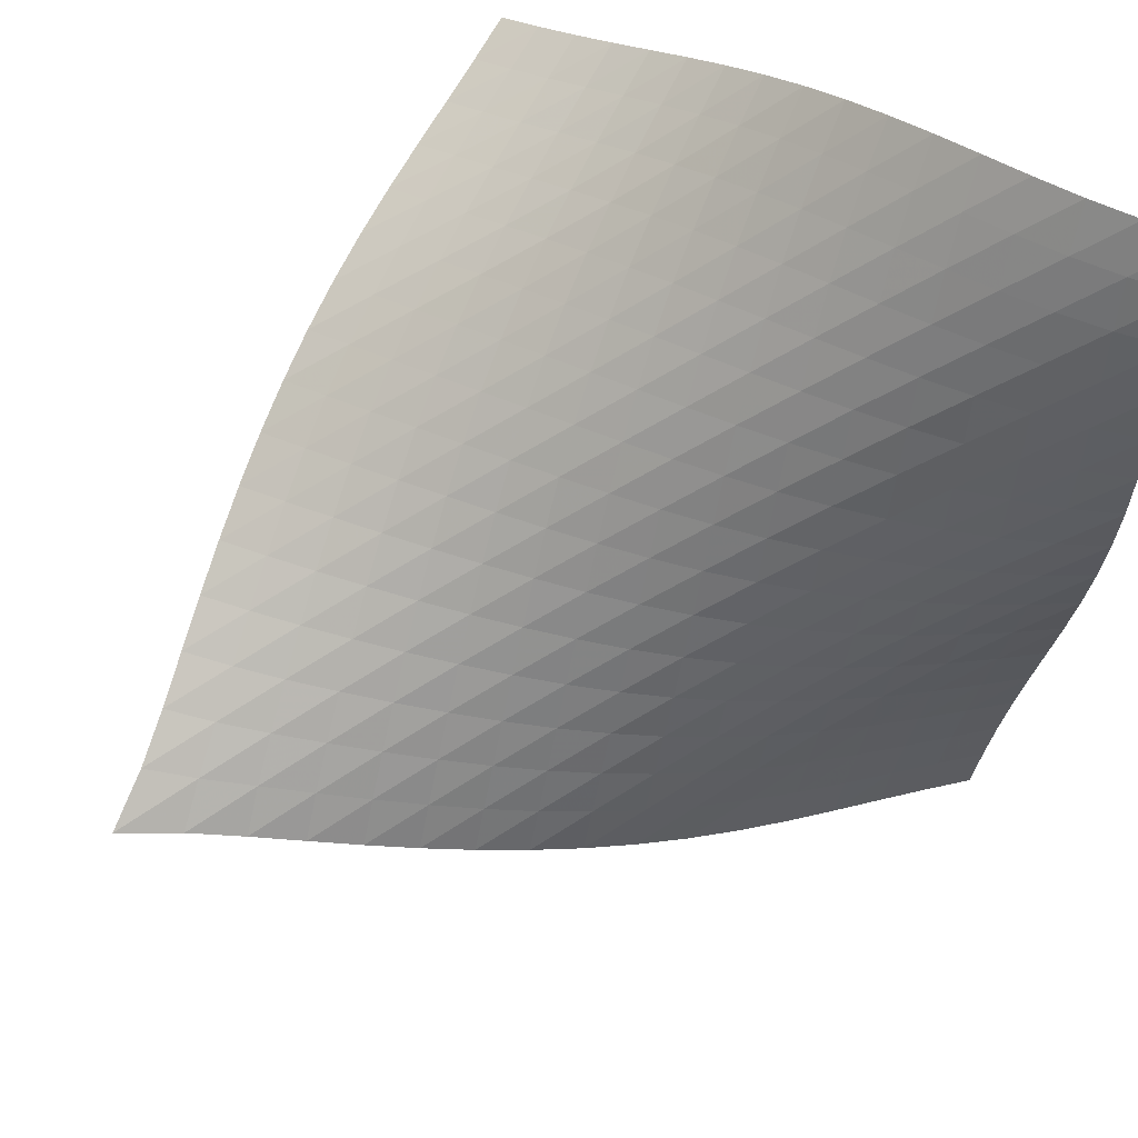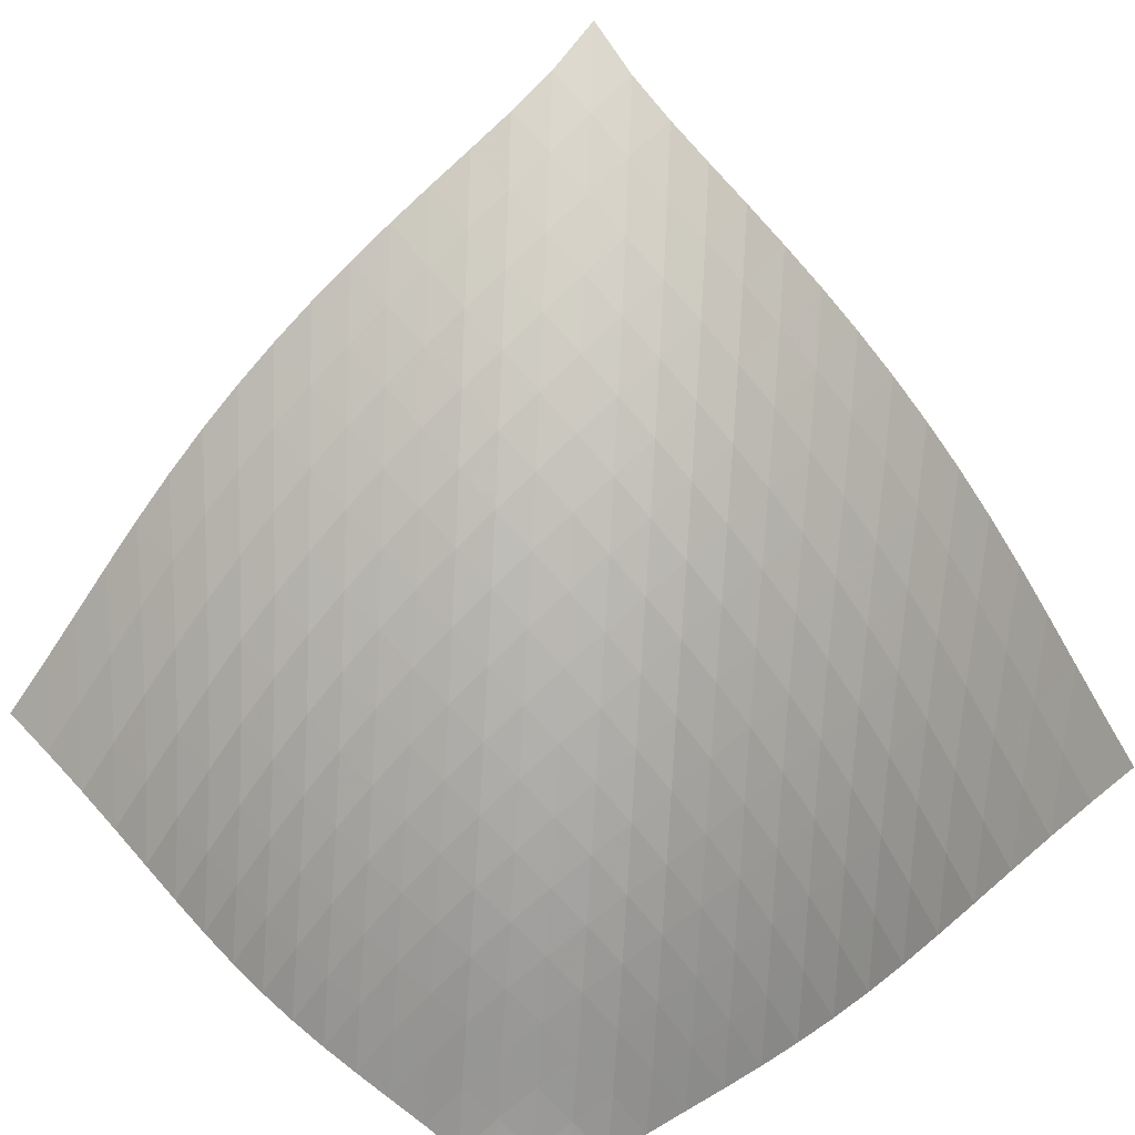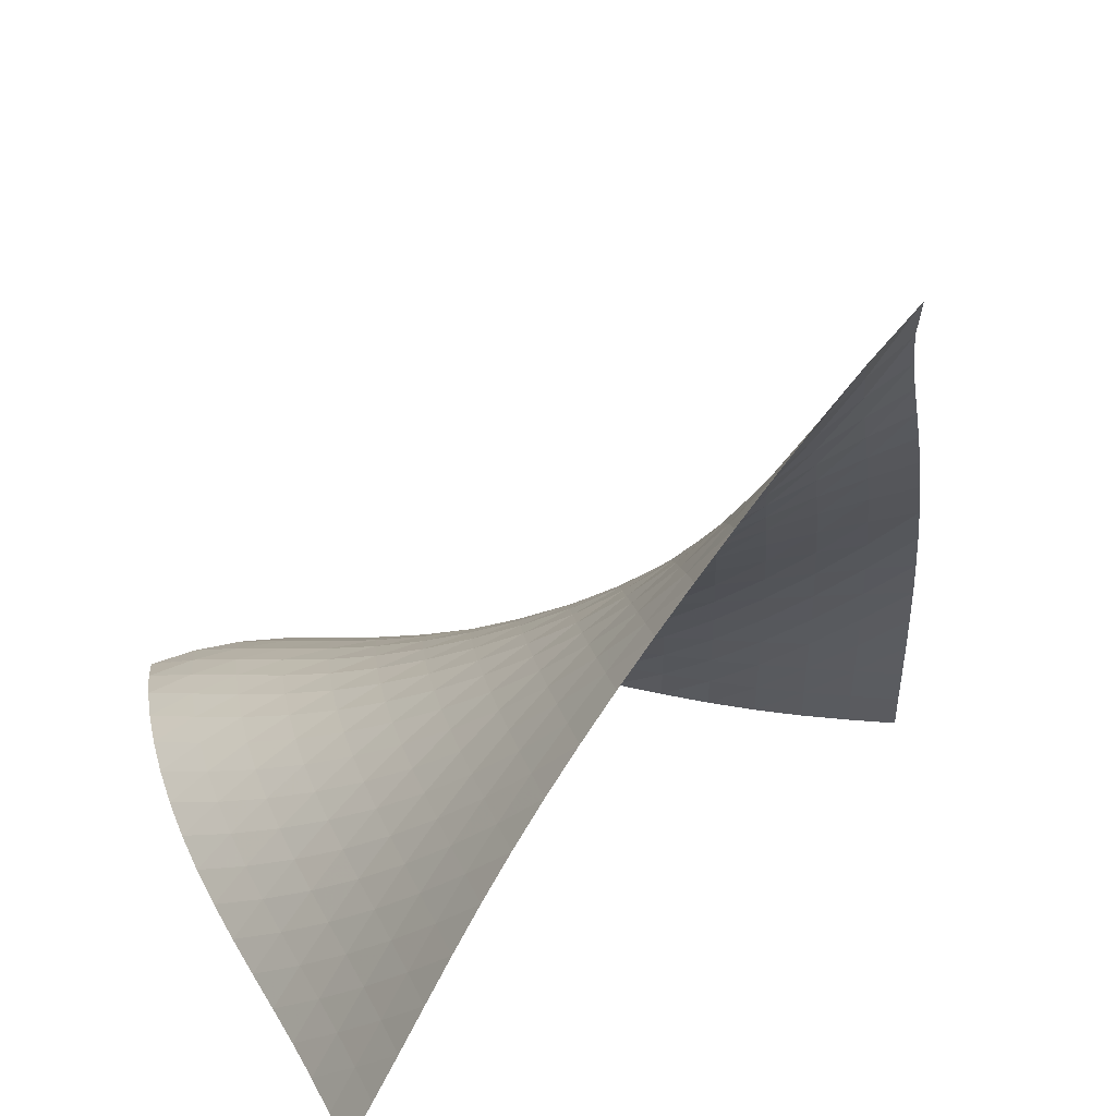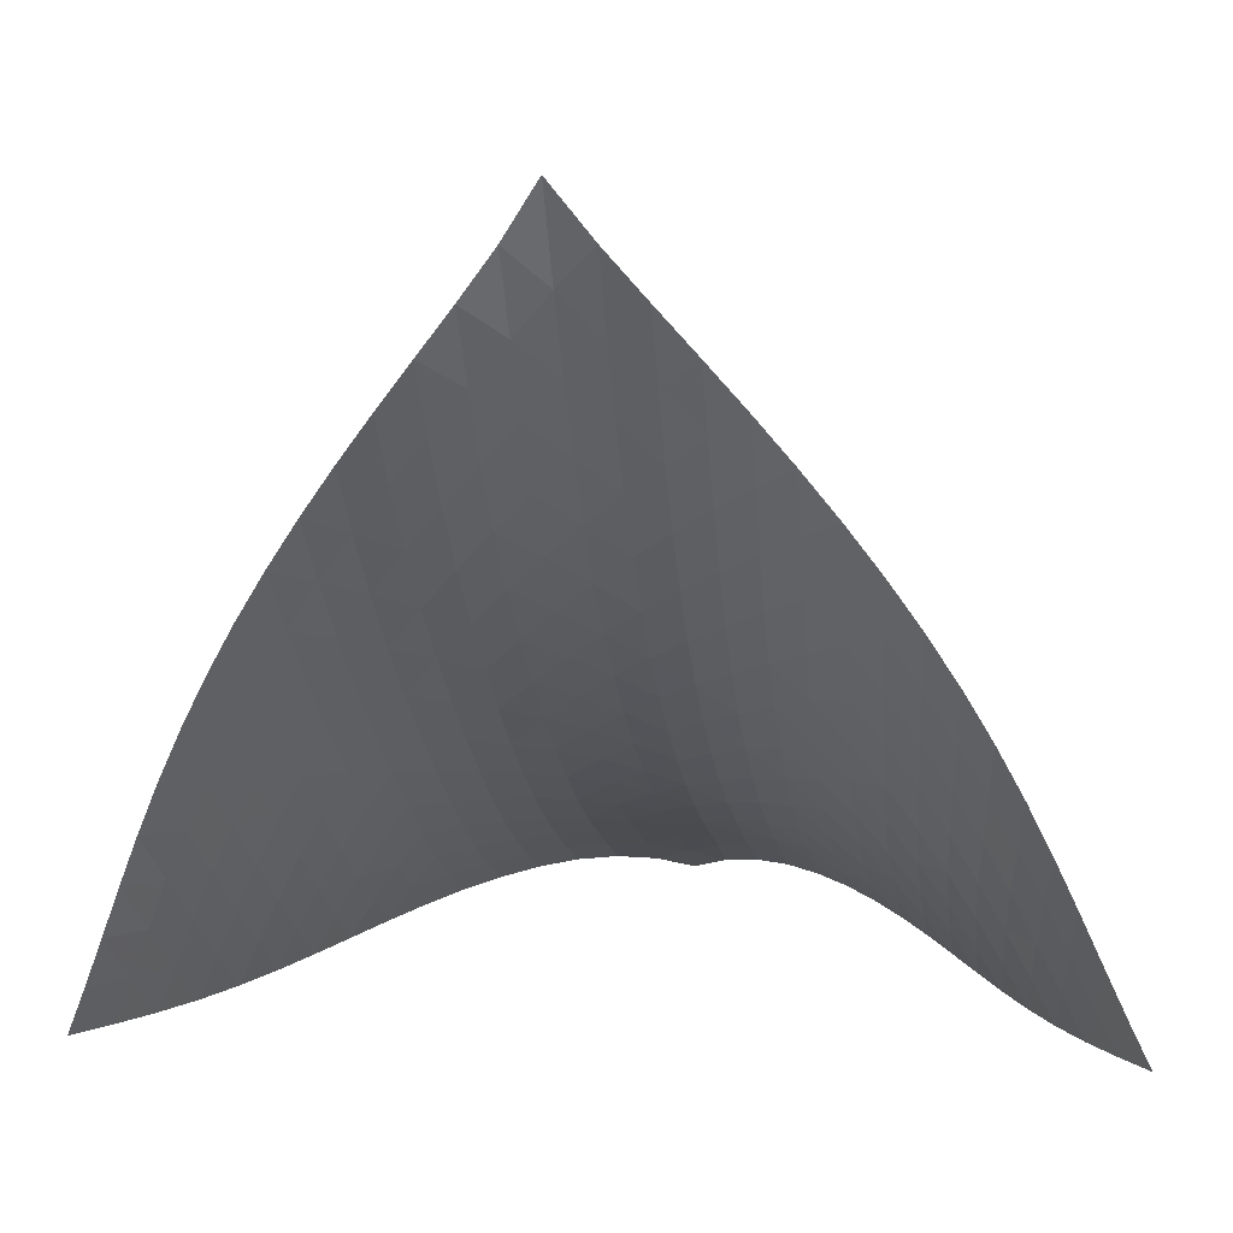
<metadata>
{"format":"obj","ext":"obj","renderer":"f3d","projection":"perspective","resolution":1024,"background":"white","views":[{"elev":44.1,"azim":-138.2,"up":"+Z"},{"elev":-49.6,"azim":131.2,"up":"+Y"},{"elev":27.3,"azim":82.5,"up":"+Y"},{"elev":4.9,"azim":143.3,"up":"+Y"}]}
</metadata>
<code>
v -6.511 -0.0302 6.511
v -4.292 -11.31 14.55
v -14.55 -11.31 4.292
v -17.18 -10.65 17.18
v -14.17 -10.6 4.365
v -13.78 -9.874 4.434
v -13.4 -9.139 4.504
v -13.01 -8.398 4.581
v -12.6 -7.659 4.671
v -12.16 -6.927 4.777
v -11.7 -6.205 4.903
v -11.21 -5.499 5.047
v -10.7 -4.807 5.21
v -10.17 -4.13 5.39
v -9.623 -3.466 5.586
v -9.062 -2.812 5.793
v -8.485 -2.163 6.006
v -7.885 -1.506 6.215
v -7.241 -0.8171 6.398
v -6.398 -0.8171 7.241
v -6.215 -1.506 7.885
v -6.006 -2.163 8.485
v -5.793 -2.812 9.062
v -5.586 -3.466 9.623
v -5.39 -4.13 10.17
v -5.21 -4.807 10.7
v -5.047 -5.499 11.21
v -4.903 -6.205 11.7
v -4.777 -6.927 12.16
v -4.671 -7.659 12.6
v -4.581 -8.398 13.01
v -4.504 -9.139 13.4
v -4.434 -9.874 13.78
v -4.365 -10.6 14.17
v -5.084 -11.3 14.74
v -5.876 -11.27 14.95
v -6.667 -11.23 15.18
v -7.459 -11.17 15.44
v -8.251 -11.09 15.7
v -9.046 -10.98 15.97
v -9.846 -10.87 16.24
v -10.65 -10.74 16.48
v -11.47 -10.61 16.69
v -12.29 -10.49 16.87
v -13.11 -10.39 17.02
v -13.94 -10.32 17.12
v -14.77 -10.29 17.18
v -15.59 -10.32 17.21
v -16.4 -10.44 17.21
v -17.21 -10.44 16.4
v -17.21 -10.32 15.59
v -17.18 -10.29 14.77
v -17.12 -10.32 13.94
v -17.02 -10.39 13.11
v -16.87 -10.49 12.29
v -16.69 -10.61 11.47
v -16.48 -10.74 10.65
v -16.24 -10.87 9.846
v -15.97 -10.98 9.046
v -15.7 -11.09 8.251
v -15.44 -11.17 7.459
v -15.18 -11.23 6.667
v -14.95 -11.27 5.876
v -14.74 -11.3 5.084
v -7.087 -1.341 7.087
v -7.751 -1.928 6.92
v -8.385 -2.523 6.734
v -8.997 -3.123 6.542
v -9.592 -3.732 6.352
v -10.17 -4.351 6.17
v -10.73 -4.985 6
v -11.27 -5.637 5.844
v -11.78 -6.306 5.703
v -12.27 -6.994 5.578
v -12.73 -7.698 5.47
v -13.16 -8.415 5.378
v -13.57 -9.139 5.299
v -13.96 -9.864 5.228
v -14.35 -10.58 5.158
v -6.92 -1.928 7.751
v -7.604 -2.413 7.604
v -8.268 -2.933 7.444
v -8.913 -3.473 7.276
v -9.54 -4.028 7.106
v -10.15 -4.598 6.941
v -10.74 -5.186 6.783
v -11.31 -5.795 6.636
v -11.85 -6.425 6.5
v -12.36 -7.077 6.377
v -12.85 -7.75 6.269
v -13.3 -8.441 6.176
v -13.73 -9.144 6.094
v -14.15 -9.853 6.021
v -14.55 -10.56 5.95
v -6.734 -2.523 8.385
v -7.444 -2.933 8.268
v -8.137 -3.38 8.137
v -8.813 -3.855 7.995
v -9.472 -4.351 7.849
v -10.11 -4.867 7.703
v -10.74 -5.405 7.56
v -11.34 -5.966 7.423
v -11.91 -6.554 7.294
v -12.45 -7.167 7.175
v -12.97 -7.806 7.067
v -13.45 -8.467 6.972
v -13.91 -9.145 6.889
v -14.35 -9.835 6.813
v -14.77 -10.53 6.741
v -6.542 -3.123 8.997
v -7.276 -3.473 8.913
v -7.995 -3.855 8.813
v -8.701 -4.265 8.701
v -9.392 -4.699 8.581
v -10.07 -5.156 8.457
v -10.72 -5.64 8.331
v -11.35 -6.151 8.206
v -11.96 -6.692 8.085
v -12.53 -7.263 7.97
v -13.08 -7.864 7.864
v -13.6 -8.491 7.768
v -14.09 -9.14 7.682
v -14.56 -9.806 7.605
v -15 -10.48 7.532
v -6.352 -3.732 9.592
v -7.106 -4.028 9.54
v -7.849 -4.351 9.472
v -8.581 -4.699 9.392
v -9.301 -5.07 9.301
v -10.01 -5.467 9.201
v -10.69 -5.892 9.095
v -11.36 -6.349 8.985
v -12 -6.839 8.874
v -12.61 -7.364 8.765
v -13.19 -7.923 8.661
v -13.74 -8.512 8.564
v -14.27 -9.128 8.477
v -14.77 -9.765 8.397
v -15.25 -10.42 8.323
v -6.17 -4.351 10.17
v -6.941 -4.598 10.15
v -7.703 -4.867 10.11
v -8.457 -5.156 10.07
v -9.201 -5.467 10.01
v -9.933 -5.802 9.933
v -10.65 -6.166 9.85
v -11.35 -6.565 9.758
v -12.02 -7 9.659
v -12.67 -7.475 9.558
v -13.28 -7.987 9.457
v -13.87 -8.533 9.362
v -14.44 -9.11 9.273
v -14.97 -9.714 9.191
v -15.49 -10.34 9.117
v -6 -4.985 10.73
v -6.783 -5.186 10.74
v -7.56 -5.405 10.74
v -8.331 -5.64 10.72
v -9.095 -5.892 10.69
v -9.85 -6.166 10.65
v -10.59 -6.469 10.59
v -11.32 -6.806 10.52
v -12.02 -7.183 10.44
v -12.71 -7.602 10.35
v -13.36 -8.062 10.25
v -13.99 -8.561 10.16
v -14.59 -9.094 10.07
v -15.16 -9.658 9.99
v -15.71 -10.25 9.915
v -5.844 -5.637 11.27
v -6.636 -5.795 11.31
v -7.423 -5.966 11.34
v -8.206 -6.151 11.35
v -8.985 -6.349 11.36
v -9.758 -6.565 11.35
v -10.52 -6.806 11.32
v -11.27 -7.081 11.27
v -12.01 -7.397 11.21
v -12.72 -7.755 11.13
v -13.41 -8.158 11.05
v -14.08 -8.602 10.96
v -14.72 -9.085 10.88
v -15.33 -9.604 10.79
v -15.92 -10.16 10.72
v -5.703 -6.306 11.78
v -6.5 -6.425 11.85
v -7.294 -6.554 11.91
v -8.085 -6.692 11.96
v -8.874 -6.839 12
v -9.659 -7 12.02
v -10.44 -7.183 12.02
v -11.21 -7.397 12.01
v -11.97 -7.648 11.97
v -12.71 -7.943 11.91
v -13.44 -8.283 11.84
v -14.14 -8.667 11.76
v -14.82 -9.094 11.68
v -15.47 -9.561 11.6
v -16.1 -10.07 11.53
v -5.578 -6.994 12.27
v -6.377 -7.077 12.36
v -7.175 -7.167 12.45
v -7.97 -7.263 12.53
v -8.765 -7.364 12.61
v -9.558 -7.475 12.67
v -10.35 -7.602 12.71
v -11.13 -7.755 12.72
v -11.91 -7.943 12.71
v -12.68 -8.172 12.68
v -13.43 -8.446 12.63
v -14.17 -8.764 12.56
v -14.88 -9.127 12.49
v -15.57 -9.537 12.42
v -16.24 -9.993 12.35
v -5.47 -7.698 12.73
v -6.269 -7.75 12.85
v -7.067 -7.806 12.97
v -7.864 -7.864 13.08
v -8.661 -7.923 13.19
v -9.457 -7.987 13.28
v -10.25 -8.062 13.36
v -11.05 -8.158 13.41
v -11.84 -8.283 13.44
v -12.63 -8.446 13.43
v -13.41 -8.65 13.41
v -14.17 -8.898 13.36
v -14.92 -9.194 13.3
v -15.64 -9.541 13.24
v -16.34 -9.94 13.17
v -5.378 -8.415 13.16
v -6.176 -8.441 13.3
v -6.972 -8.467 13.45
v -7.768 -8.491 13.6
v -8.564 -8.512 13.74
v -9.362 -8.533 13.87
v -10.16 -8.561 13.99
v -10.96 -8.602 14.08
v -11.76 -8.667 14.14
v -12.56 -8.764 14.17
v -13.36 -8.898 14.17
v -14.15 -9.075 14.15
v -14.92 -9.301 14.11
v -15.68 -9.581 14.05
v -16.41 -9.92 14
v -5.299 -9.139 13.57
v -6.094 -9.144 13.73
v -6.889 -9.145 13.91
v -7.682 -9.14 14.09
v -8.477 -9.128 14.27
v -9.273 -9.11 14.44
v -10.07 -9.094 14.59
v -10.88 -9.085 14.72
v -11.68 -9.094 14.82
v -12.49 -9.127 14.88
v -13.3 -9.194 14.92
v -14.11 -9.301 14.92
v -14.9 -9.455 14.9
v -15.69 -9.668 14.87
v -16.45 -9.946 14.82
v -5.228 -9.864 13.96
v -6.021 -9.853 14.15
v -6.813 -9.835 14.35
v -7.605 -9.806 14.56
v -8.397 -9.765 14.77
v -9.191 -9.714 14.97
v -9.99 -9.658 15.16
v -10.79 -9.604 15.33
v -11.6 -9.561 15.47
v -12.42 -9.537 15.57
v -13.24 -9.541 15.64
v -14.05 -9.581 15.68
v -14.87 -9.668 15.69
v -15.67 -9.815 15.67
v -16.45 -10.03 15.63
v -5.158 -10.58 14.35
v -5.95 -10.56 14.55
v -6.741 -10.53 14.77
v -7.532 -10.48 15
v -8.323 -10.42 15.25
v -9.117 -10.34 15.49
v -9.915 -10.25 15.71
v -10.72 -10.16 15.92
v -11.53 -10.07 16.1
v -12.35 -9.993 16.24
v -13.17 -9.94 16.34
v -14 -9.92 16.41
v -14.82 -9.946 16.45
v -15.63 -10.03 16.45
v -16.43 -10.2 16.43
f 289 49 4
f 289 4 50
f 5 79 64
f 5 64 3
f 79 94 63
f 79 63 64
f 94 109 62
f 94 62 63
f 109 124 61
f 109 61 62
f 124 139 60
f 124 60 61
f 139 154 59
f 139 59 60
f 154 169 58
f 154 58 59
f 169 184 57
f 169 57 58
f 184 199 56
f 184 56 57
f 199 214 55
f 199 55 56
f 214 229 54
f 214 54 55
f 229 244 53
f 229 53 54
f 244 259 52
f 244 52 53
f 259 274 51
f 259 51 52
f 274 289 50
f 274 50 51
f 1 20 65
f 1 65 19
f 19 65 66
f 19 66 18
f 18 66 67
f 18 67 17
f 17 67 68
f 17 68 16
f 16 68 69
f 16 69 15
f 15 69 70
f 15 70 14
f 14 70 71
f 14 71 13
f 13 71 72
f 13 72 12
f 12 72 73
f 12 73 11
f 11 73 74
f 11 74 10
f 10 74 75
f 10 75 9
f 9 75 76
f 9 76 8
f 8 76 77
f 8 77 7
f 7 77 78
f 7 78 6
f 6 78 79
f 6 79 5
f 20 21 80
f 20 80 65
f 65 80 81
f 65 81 66
f 66 81 82
f 66 82 67
f 67 82 83
f 67 83 68
f 68 83 84
f 68 84 69
f 69 84 85
f 69 85 70
f 70 85 86
f 70 86 71
f 71 86 87
f 71 87 72
f 72 87 88
f 72 88 73
f 73 88 89
f 73 89 74
f 74 89 90
f 74 90 75
f 75 90 91
f 75 91 76
f 76 91 92
f 76 92 77
f 77 92 93
f 77 93 78
f 78 93 94
f 78 94 79
f 21 22 95
f 21 95 80
f 80 95 96
f 80 96 81
f 81 96 97
f 81 97 82
f 82 97 98
f 82 98 83
f 83 98 99
f 83 99 84
f 84 99 100
f 84 100 85
f 85 100 101
f 85 101 86
f 86 101 102
f 86 102 87
f 87 102 103
f 87 103 88
f 88 103 104
f 88 104 89
f 89 104 105
f 89 105 90
f 90 105 106
f 90 106 91
f 91 106 107
f 91 107 92
f 92 107 108
f 92 108 93
f 93 108 109
f 93 109 94
f 22 23 110
f 22 110 95
f 95 110 111
f 95 111 96
f 96 111 112
f 96 112 97
f 97 112 113
f 97 113 98
f 98 113 114
f 98 114 99
f 99 114 115
f 99 115 100
f 100 115 116
f 100 116 101
f 101 116 117
f 101 117 102
f 102 117 118
f 102 118 103
f 103 118 119
f 103 119 104
f 104 119 120
f 104 120 105
f 105 120 121
f 105 121 106
f 106 121 122
f 106 122 107
f 107 122 123
f 107 123 108
f 108 123 124
f 108 124 109
f 23 24 125
f 23 125 110
f 110 125 126
f 110 126 111
f 111 126 127
f 111 127 112
f 112 127 128
f 112 128 113
f 113 128 129
f 113 129 114
f 114 129 130
f 114 130 115
f 115 130 131
f 115 131 116
f 116 131 132
f 116 132 117
f 117 132 133
f 117 133 118
f 118 133 134
f 118 134 119
f 119 134 135
f 119 135 120
f 120 135 136
f 120 136 121
f 121 136 137
f 121 137 122
f 122 137 138
f 122 138 123
f 123 138 139
f 123 139 124
f 24 25 140
f 24 140 125
f 125 140 141
f 125 141 126
f 126 141 142
f 126 142 127
f 127 142 143
f 127 143 128
f 128 143 144
f 128 144 129
f 129 144 145
f 129 145 130
f 130 145 146
f 130 146 131
f 131 146 147
f 131 147 132
f 132 147 148
f 132 148 133
f 133 148 149
f 133 149 134
f 134 149 150
f 134 150 135
f 135 150 151
f 135 151 136
f 136 151 152
f 136 152 137
f 137 152 153
f 137 153 138
f 138 153 154
f 138 154 139
f 25 26 155
f 25 155 140
f 140 155 156
f 140 156 141
f 141 156 157
f 141 157 142
f 142 157 158
f 142 158 143
f 143 158 159
f 143 159 144
f 144 159 160
f 144 160 145
f 145 160 161
f 145 161 146
f 146 161 162
f 146 162 147
f 147 162 163
f 147 163 148
f 148 163 164
f 148 164 149
f 149 164 165
f 149 165 150
f 150 165 166
f 150 166 151
f 151 166 167
f 151 167 152
f 152 167 168
f 152 168 153
f 153 168 169
f 153 169 154
f 26 27 170
f 26 170 155
f 155 170 171
f 155 171 156
f 156 171 172
f 156 172 157
f 157 172 173
f 157 173 158
f 158 173 174
f 158 174 159
f 159 174 175
f 159 175 160
f 160 175 176
f 160 176 161
f 161 176 177
f 161 177 162
f 162 177 178
f 162 178 163
f 163 178 179
f 163 179 164
f 164 179 180
f 164 180 165
f 165 180 181
f 165 181 166
f 166 181 182
f 166 182 167
f 167 182 183
f 167 183 168
f 168 183 184
f 168 184 169
f 27 28 185
f 27 185 170
f 170 185 186
f 170 186 171
f 171 186 187
f 171 187 172
f 172 187 188
f 172 188 173
f 173 188 189
f 173 189 174
f 174 189 190
f 174 190 175
f 175 190 191
f 175 191 176
f 176 191 192
f 176 192 177
f 177 192 193
f 177 193 178
f 178 193 194
f 178 194 179
f 179 194 195
f 179 195 180
f 180 195 196
f 180 196 181
f 181 196 197
f 181 197 182
f 182 197 198
f 182 198 183
f 183 198 199
f 183 199 184
f 28 29 200
f 28 200 185
f 185 200 201
f 185 201 186
f 186 201 202
f 186 202 187
f 187 202 203
f 187 203 188
f 188 203 204
f 188 204 189
f 189 204 205
f 189 205 190
f 190 205 206
f 190 206 191
f 191 206 207
f 191 207 192
f 192 207 208
f 192 208 193
f 193 208 209
f 193 209 194
f 194 209 210
f 194 210 195
f 195 210 211
f 195 211 196
f 196 211 212
f 196 212 197
f 197 212 213
f 197 213 198
f 198 213 214
f 198 214 199
f 29 30 215
f 29 215 200
f 200 215 216
f 200 216 201
f 201 216 217
f 201 217 202
f 202 217 218
f 202 218 203
f 203 218 219
f 203 219 204
f 204 219 220
f 204 220 205
f 205 220 221
f 205 221 206
f 206 221 222
f 206 222 207
f 207 222 223
f 207 223 208
f 208 223 224
f 208 224 209
f 209 224 225
f 209 225 210
f 210 225 226
f 210 226 211
f 211 226 227
f 211 227 212
f 212 227 228
f 212 228 213
f 213 228 229
f 213 229 214
f 30 31 230
f 30 230 215
f 215 230 231
f 215 231 216
f 216 231 232
f 216 232 217
f 217 232 233
f 217 233 218
f 218 233 234
f 218 234 219
f 219 234 235
f 219 235 220
f 220 235 236
f 220 236 221
f 221 236 237
f 221 237 222
f 222 237 238
f 222 238 223
f 223 238 239
f 223 239 224
f 224 239 240
f 224 240 225
f 225 240 241
f 225 241 226
f 226 241 242
f 226 242 227
f 227 242 243
f 227 243 228
f 228 243 244
f 228 244 229
f 31 32 245
f 31 245 230
f 230 245 246
f 230 246 231
f 231 246 247
f 231 247 232
f 232 247 248
f 232 248 233
f 233 248 249
f 233 249 234
f 234 249 250
f 234 250 235
f 235 250 251
f 235 251 236
f 236 251 252
f 236 252 237
f 237 252 253
f 237 253 238
f 238 253 254
f 238 254 239
f 239 254 255
f 239 255 240
f 240 255 256
f 240 256 241
f 241 256 257
f 241 257 242
f 242 257 258
f 242 258 243
f 243 258 259
f 243 259 244
f 32 33 260
f 32 260 245
f 245 260 261
f 245 261 246
f 246 261 262
f 246 262 247
f 247 262 263
f 247 263 248
f 248 263 264
f 248 264 249
f 249 264 265
f 249 265 250
f 250 265 266
f 250 266 251
f 251 266 267
f 251 267 252
f 252 267 268
f 252 268 253
f 253 268 269
f 253 269 254
f 254 269 270
f 254 270 255
f 255 270 271
f 255 271 256
f 256 271 272
f 256 272 257
f 257 272 273
f 257 273 258
f 258 273 274
f 258 274 259
f 33 34 275
f 33 275 260
f 260 275 276
f 260 276 261
f 261 276 277
f 261 277 262
f 262 277 278
f 262 278 263
f 263 278 279
f 263 279 264
f 264 279 280
f 264 280 265
f 265 280 281
f 265 281 266
f 266 281 282
f 266 282 267
f 267 282 283
f 267 283 268
f 268 283 284
f 268 284 269
f 269 284 285
f 269 285 270
f 270 285 286
f 270 286 271
f 271 286 287
f 271 287 272
f 272 287 288
f 272 288 273
f 273 288 289
f 273 289 274
f 34 2 35
f 34 35 275
f 275 35 36
f 275 36 276
f 276 36 37
f 276 37 277
f 277 37 38
f 277 38 278
f 278 38 39
f 278 39 279
f 279 39 40
f 279 40 280
f 280 40 41
f 280 41 281
f 281 41 42
f 281 42 282
f 282 42 43
f 282 43 283
f 283 43 44
f 283 44 284
f 284 44 45
f 284 45 285
f 285 45 46
f 285 46 286
f 286 46 47
f 286 47 287
f 287 47 48
f 287 48 288
f 288 48 49
f 288 49 289

</code>
